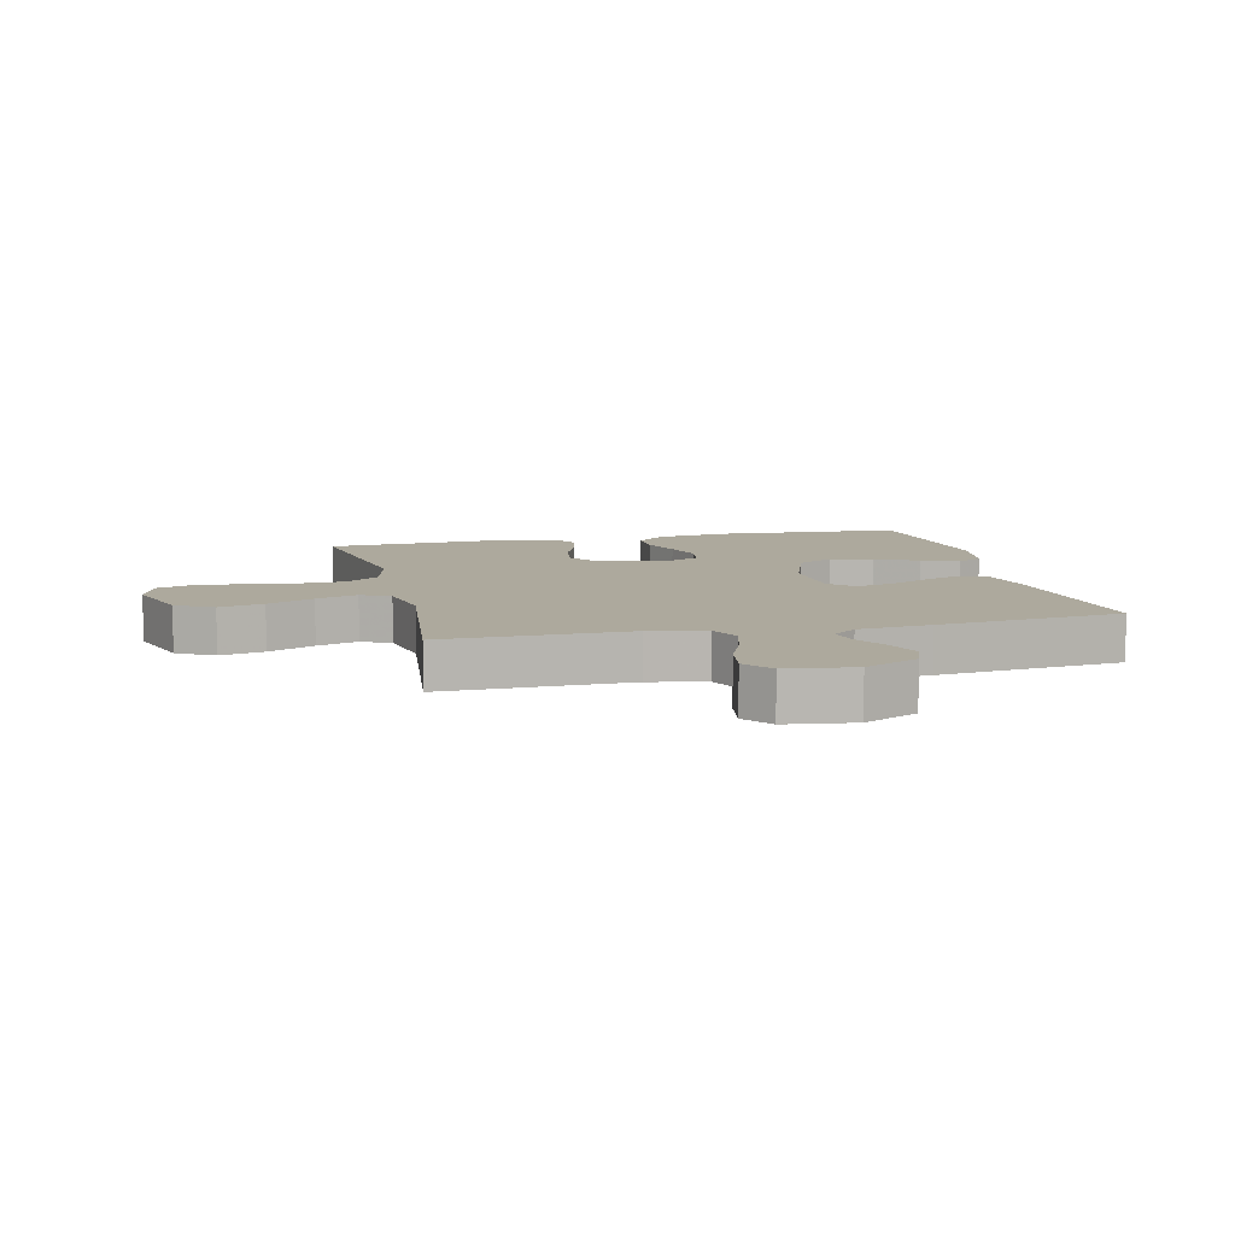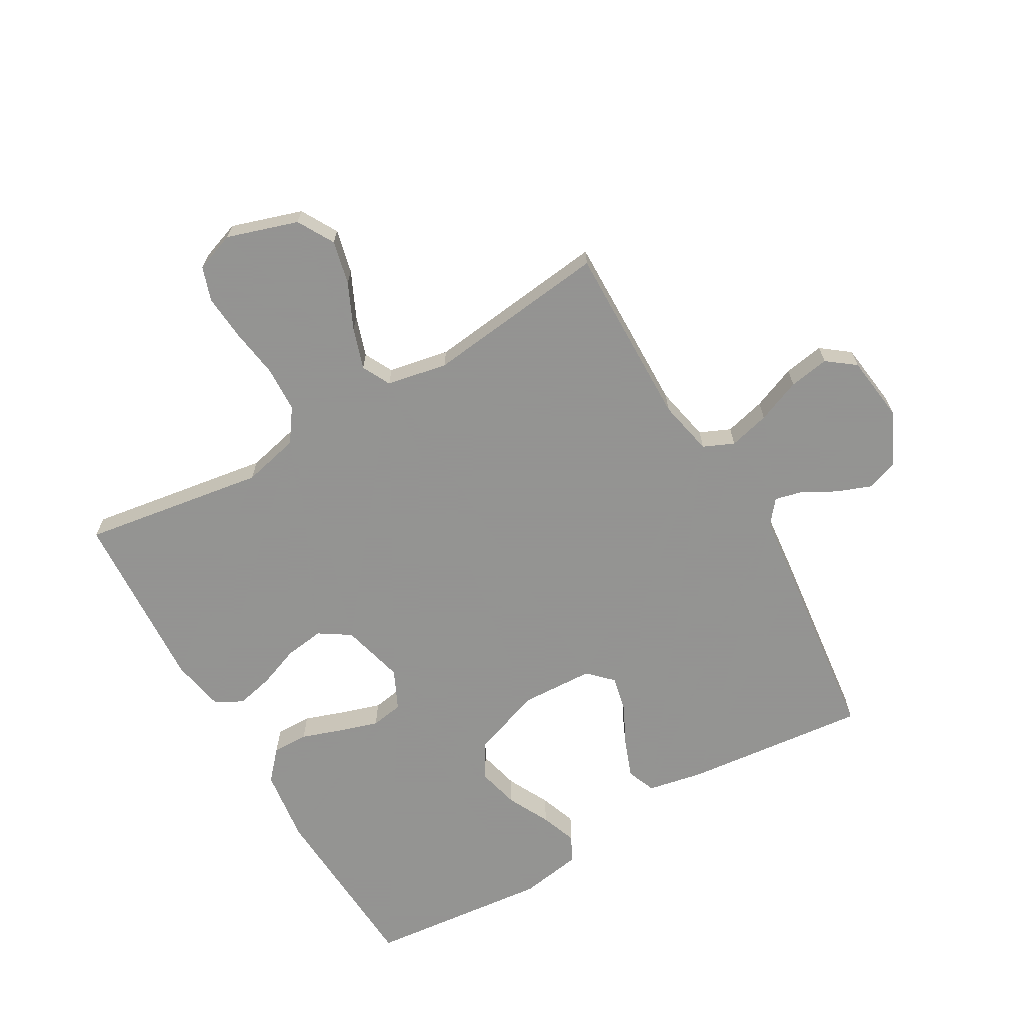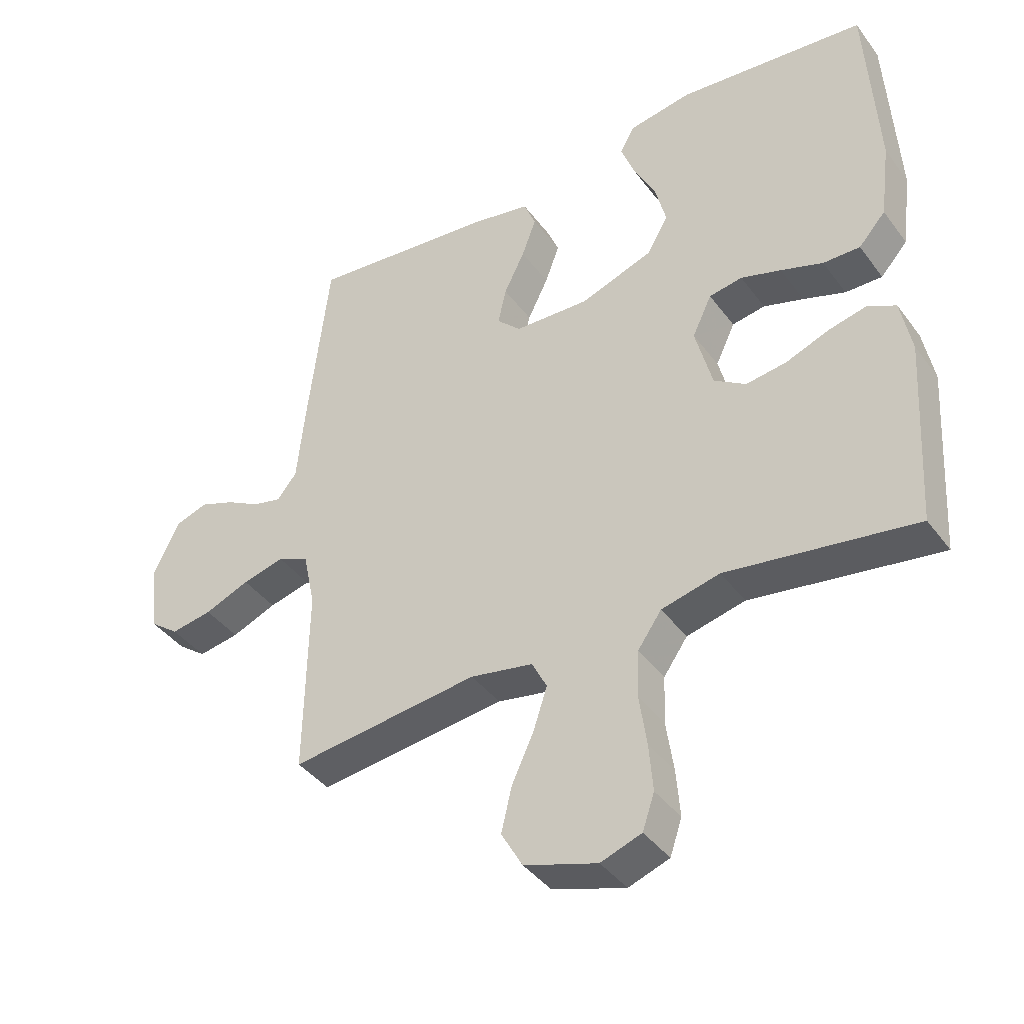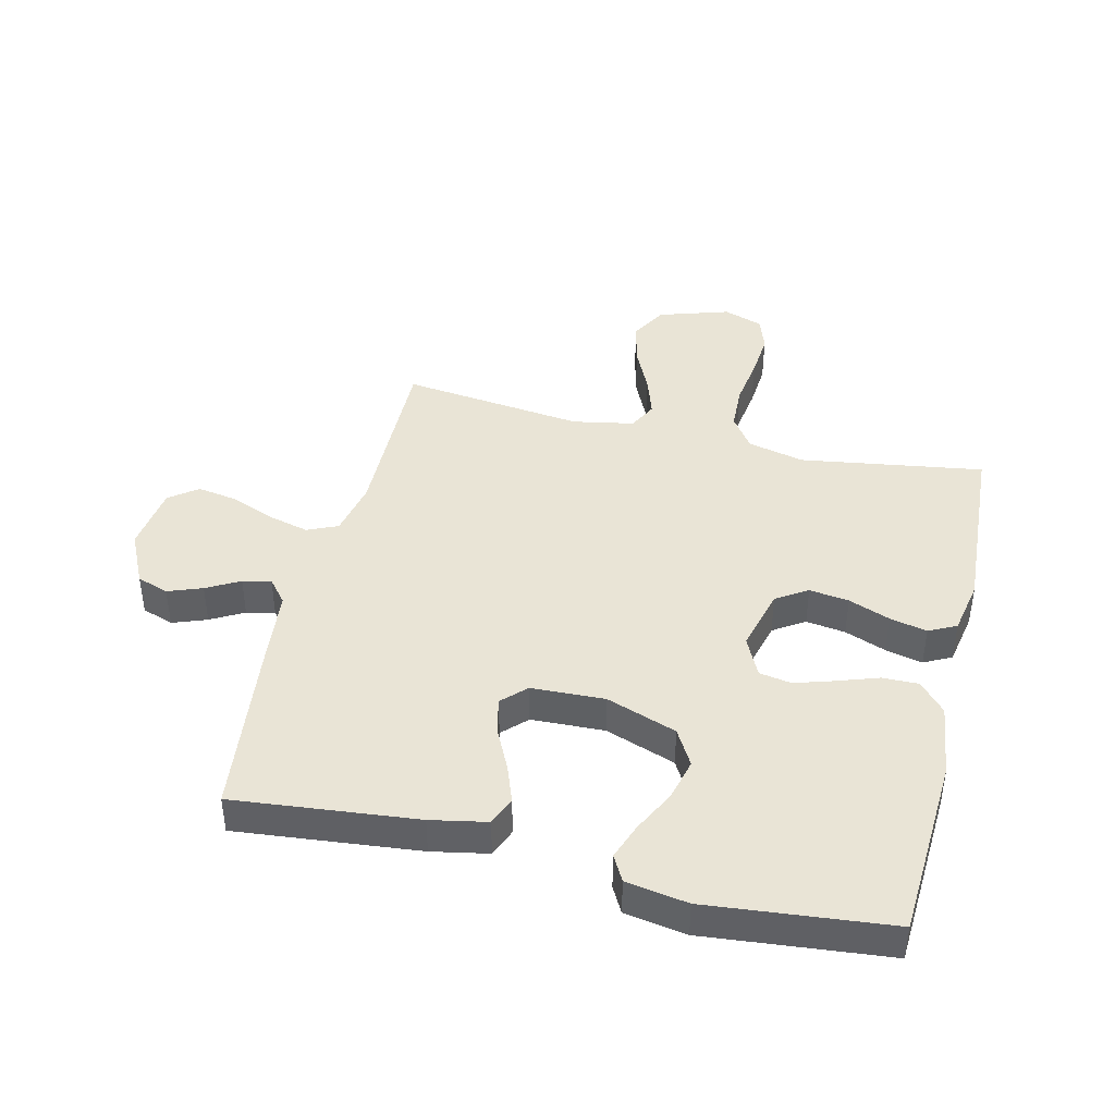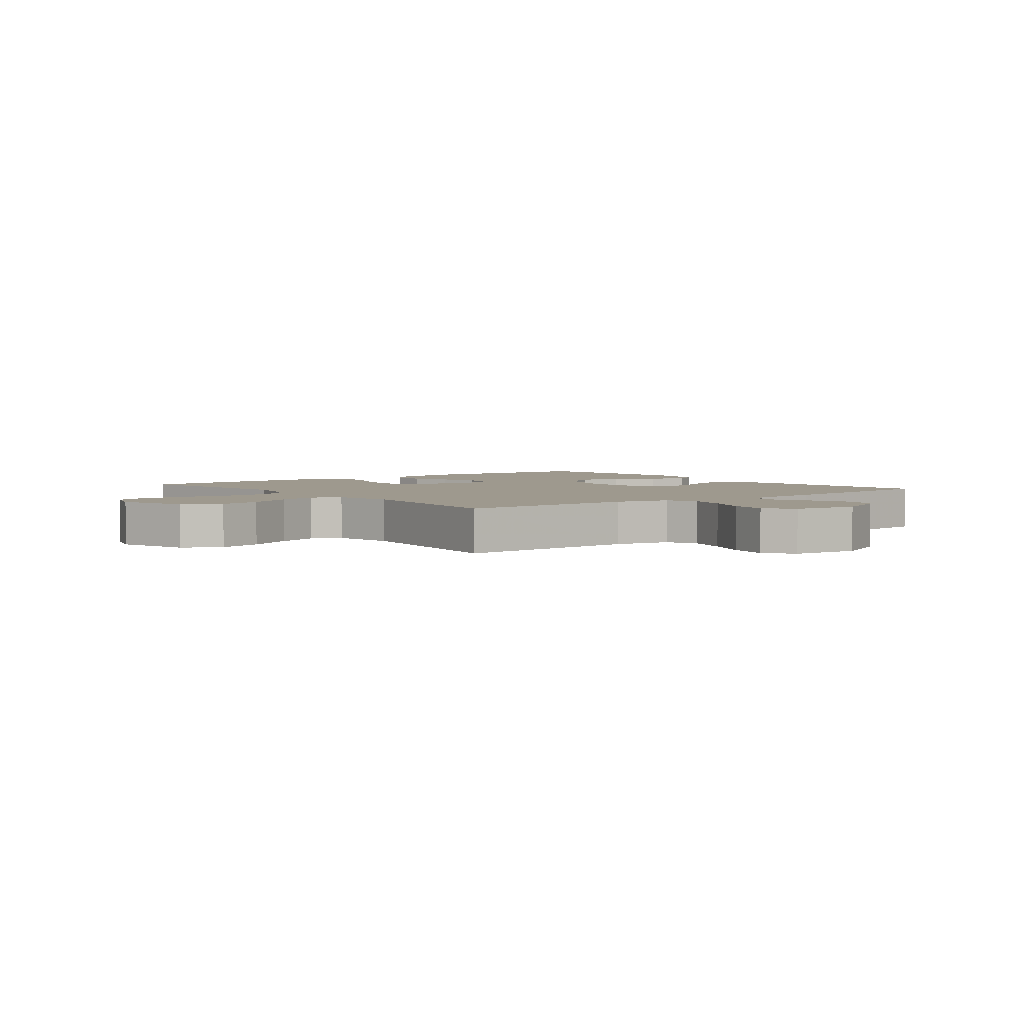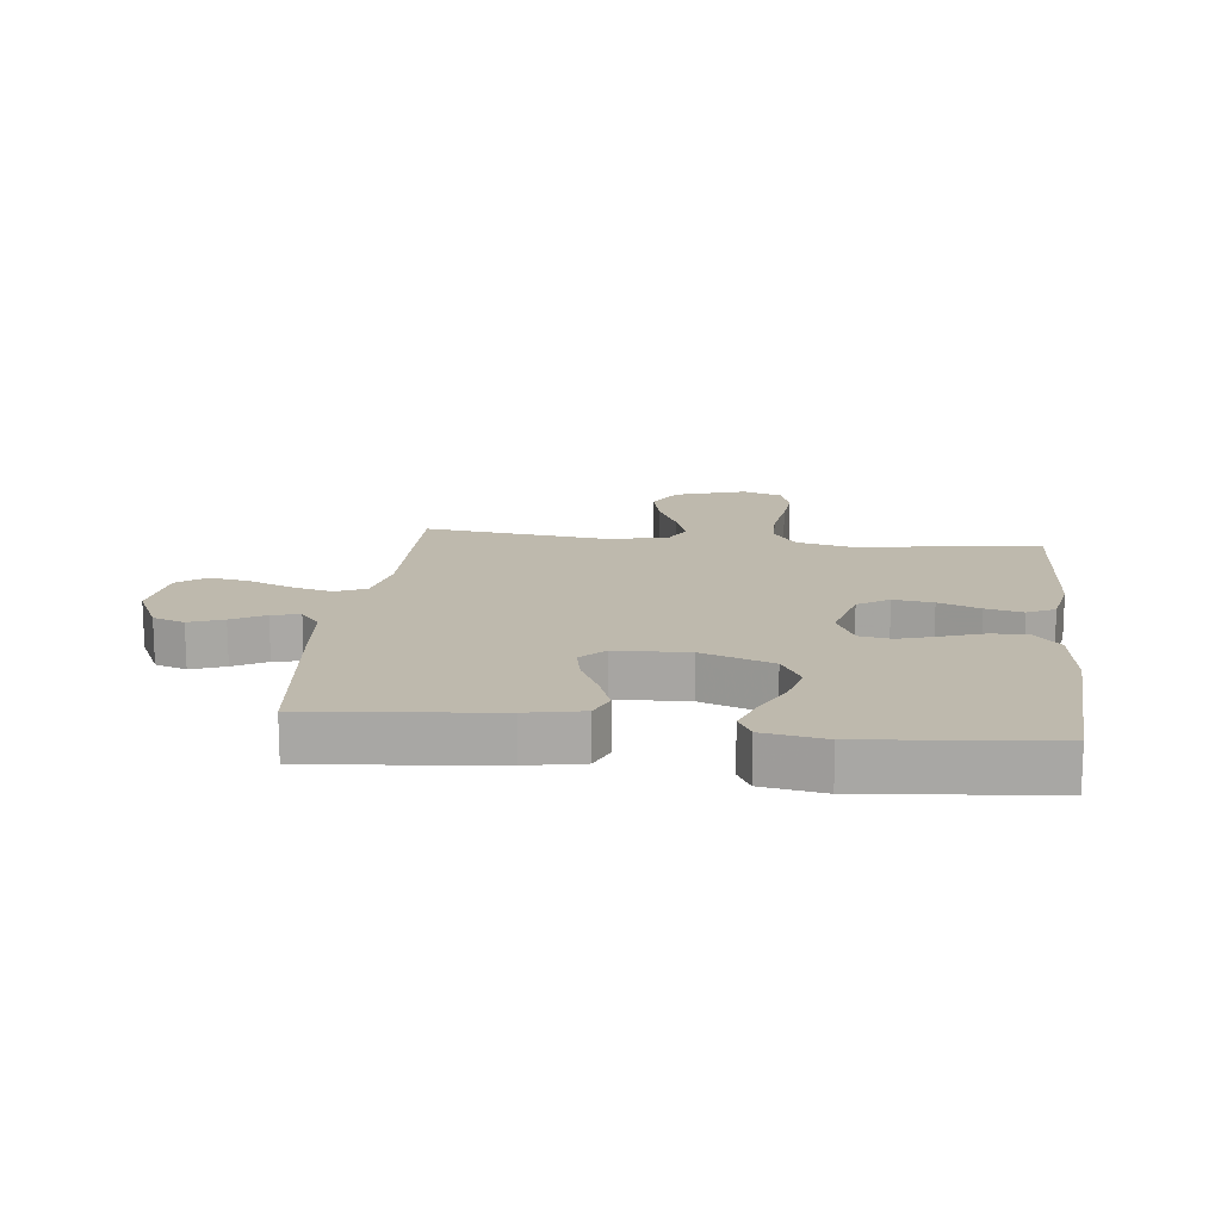
<metadata>
{"format":"obj","ext":"obj","renderer":"f3d","projection":"perspective","resolution":1024,"background":"white","views":[{"elev":8.9,"azim":-103.2,"up":"+Y"},{"elev":-66.9,"azim":-150.0,"up":"+Y"},{"elev":-40.5,"azim":33.0,"up":"+Z"},{"elev":42.5,"azim":13.5,"up":"+Y"},{"elev":3.5,"azim":-128.1,"up":"+Y"},{"elev":15.3,"azim":6.7,"up":"+Y"}]}
</metadata>
<code>
v -0.5 0.07 0.5
v -0.2 0.07 0.469
v -0.108 0.07 0.451
v -0.089 0.07 0.404
v -0.112 0.07 0.342
v -0.145 0.07 0.275
v -0.158 0.07 0.216
v -0.12 0.07 0.178
v 0 0.07 0.173
v 0.116 0.07 0.214
v 0.15 0.07 0.273
v 0.133 0.07 0.342
v 0.098 0.07 0.411
v 0.076 0.07 0.471
v 0.099 0.07 0.513
v 0.2 0.07 0.53
v 0.5 0.07 0.5
v 0.517 0.07 0.2
v 0.501 0.07 0.078
v 0.458 0.07 0.03
v 0.399 0.07 0.031
v 0.332 0.07 0.054
v 0.268 0.07 0.074
v 0.215 0.07 0.065
v 0.184 0.07 0
v 0.211 0.07 -0.104
v 0.262 0.07 -0.137
v 0.327 0.07 -0.128
v 0.395 0.07 -0.102
v 0.456 0.07 -0.088
v 0.501 0.07 -0.111
v 0.518 0.07 -0.2
v 0.5 0.07 -0.5
v 0.2 0.07 -0.454
v 0.107 0.07 -0.476
v 0.069 0.07 -0.53
v 0.066 0.07 -0.605
v 0.078 0.07 -0.687
v 0.084 0.07 -0.762
v 0.065 0.07 -0.818
v 0 0.07 -0.841
v -0.116 0.07 -0.804
v -0.15 0.07 -0.744
v -0.133 0.07 -0.672
v -0.098 0.07 -0.597
v -0.076 0.07 -0.53
v -0.1 0.07 -0.483
v -0.2 0.07 -0.464
v -0.5 0.07 -0.5
v -0.495 0.07 -0.2
v -0.514 0.07 -0.109
v -0.564 0.07 -0.087
v -0.631 0.07 -0.104
v -0.703 0.07 -0.133
v -0.769 0.07 -0.144
v -0.815 0.07 -0.109
v -0.829 0.07 0
v -0.787 0.07 0.087
v -0.735 0.07 0.105
v -0.679 0.07 0.084
v -0.625 0.07 0.054
v -0.579 0.07 0.043
v -0.547 0.07 0.082
v -0.535 0.07 0.2
v -0.5 0 0.5
v -0.2 0 0.469
v -0.108 0 0.451
v -0.089 0 0.404
v -0.112 0 0.342
v -0.145 0 0.275
v -0.158 0 0.216
v -0.12 0 0.178
v 0 0 0.173
v 0.116 0 0.214
v 0.15 0 0.273
v 0.133 0 0.342
v 0.098 0 0.411
v 0.076 0 0.471
v 0.099 0 0.513
v 0.2 0 0.53
v 0.5 0 0.5
v 0.517 0 0.2
v 0.501 0 0.078
v 0.458 0 0.03
v 0.399 0 0.031
v 0.332 0 0.054
v 0.268 0 0.074
v 0.215 0 0.065
v 0.184 0 0
v 0.211 0 -0.104
v 0.262 0 -0.137
v 0.327 0 -0.128
v 0.395 0 -0.102
v 0.456 0 -0.088
v 0.501 0 -0.111
v 0.518 0 -0.2
v 0.5 0 -0.5
v 0.2 0 -0.454
v 0.107 0 -0.476
v 0.069 0 -0.53
v 0.066 0 -0.605
v 0.078 0 -0.687
v 0.084 0 -0.762
v 0.065 0 -0.818
v 0 0 -0.841
v -0.116 0 -0.804
v -0.15 0 -0.744
v -0.133 0 -0.672
v -0.098 0 -0.597
v -0.076 0 -0.53
v -0.1 0 -0.483
v -0.2 0 -0.464
v -0.5 0 -0.5
v -0.495 0 -0.2
v -0.514 0 -0.109
v -0.564 0 -0.087
v -0.631 0 -0.104
v -0.703 0 -0.133
v -0.769 0 -0.144
v -0.815 0 -0.109
v -0.829 0 0
v -0.787 0 0.087
v -0.735 0 0.105
v -0.679 0 0.084
v -0.625 0 0.054
v -0.579 0 0.043
v -0.547 0 0.082
v -0.535 0 0.2
f 63 64 1 2
f 62 63 2 3
f 58 59 60 61
f 58 61 62
f 57 58 62
f 56 57 62
f 53 54 55 56
f 52 53 56 62
f 51 52 62 3
f 48 49 50
f 47 48 50 51
f 42 43 44 45
f 42 45 46
f 41 42 46
f 40 41 46
f 37 38 39 40
f 37 40 46
f 36 37 46 47
f 31 32 33 34
f 31 34 35
f 28 29 30 31
f 27 28 31 35
f 26 27 35 36
f 19 20 21 22
f 19 22 23
f 18 19 23
f 17 18 23 24
f 15 16 17 24
f 12 13 14 15
f 11 12 15 24
f 3 4 5 6
f 3 6 7
f 51 3 7
f 47 51 7 8
f 25 26 36 47
f 25 47 8 9
f 10 11 24 25
f 9 10 25
f 66 65 128 127
f 67 66 127 126
f 125 124 123 122
f 126 125 122
f 126 122 121
f 126 121 120
f 120 119 118 117
f 126 120 117 116
f 67 126 116 115
f 114 113 112
f 115 114 112 111
f 109 108 107 106
f 110 109 106
f 110 106 105
f 110 105 104
f 104 103 102 101
f 110 104 101
f 111 110 101 100
f 98 97 96 95
f 99 98 95
f 95 94 93 92
f 99 95 92 91
f 100 99 91 90
f 86 85 84 83
f 87 86 83
f 87 83 82
f 88 87 82 81
f 88 81 80 79
f 79 78 77 76
f 88 79 76 75
f 70 69 68 67
f 71 70 67
f 71 67 115
f 72 71 115 111
f 111 100 90 89
f 73 72 111 89
f 89 88 75 74
f 89 74 73
f 1 65 66 2
f 2 66 67 3
f 3 67 68 4
f 4 68 69 5
f 5 69 70 6
f 6 70 71 7
f 7 71 72 8
f 8 72 73 9
f 9 73 74 10
f 10 74 75 11
f 11 75 76 12
f 12 76 77 13
f 13 77 78 14
f 14 78 79 15
f 15 79 80 16
f 16 80 81 17
f 17 81 82 18
f 18 82 83 19
f 19 83 84 20
f 20 84 85 21
f 21 85 86 22
f 22 86 87 23
f 23 87 88 24
f 24 88 89 25
f 25 89 90 26
f 26 90 91 27
f 27 91 92 28
f 28 92 93 29
f 29 93 94 30
f 30 94 95 31
f 31 95 96 32
f 32 96 97 33
f 33 97 98 34
f 34 98 99 35
f 35 99 100 36
f 36 100 101 37
f 37 101 102 38
f 38 102 103 39
f 39 103 104 40
f 40 104 105 41
f 41 105 106 42
f 42 106 107 43
f 43 107 108 44
f 44 108 109 45
f 45 109 110 46
f 46 110 111 47
f 47 111 112 48
f 48 112 113 49
f 49 113 114 50
f 50 114 115 51
f 51 115 116 52
f 52 116 117 53
f 53 117 118 54
f 54 118 119 55
f 55 119 120 56
f 56 120 121 57
f 57 121 122 58
f 58 122 123 59
f 59 123 124 60
f 60 124 125 61
f 61 125 126 62
f 62 126 127 63
f 63 127 128 64
f 64 128 65 1

</code>
